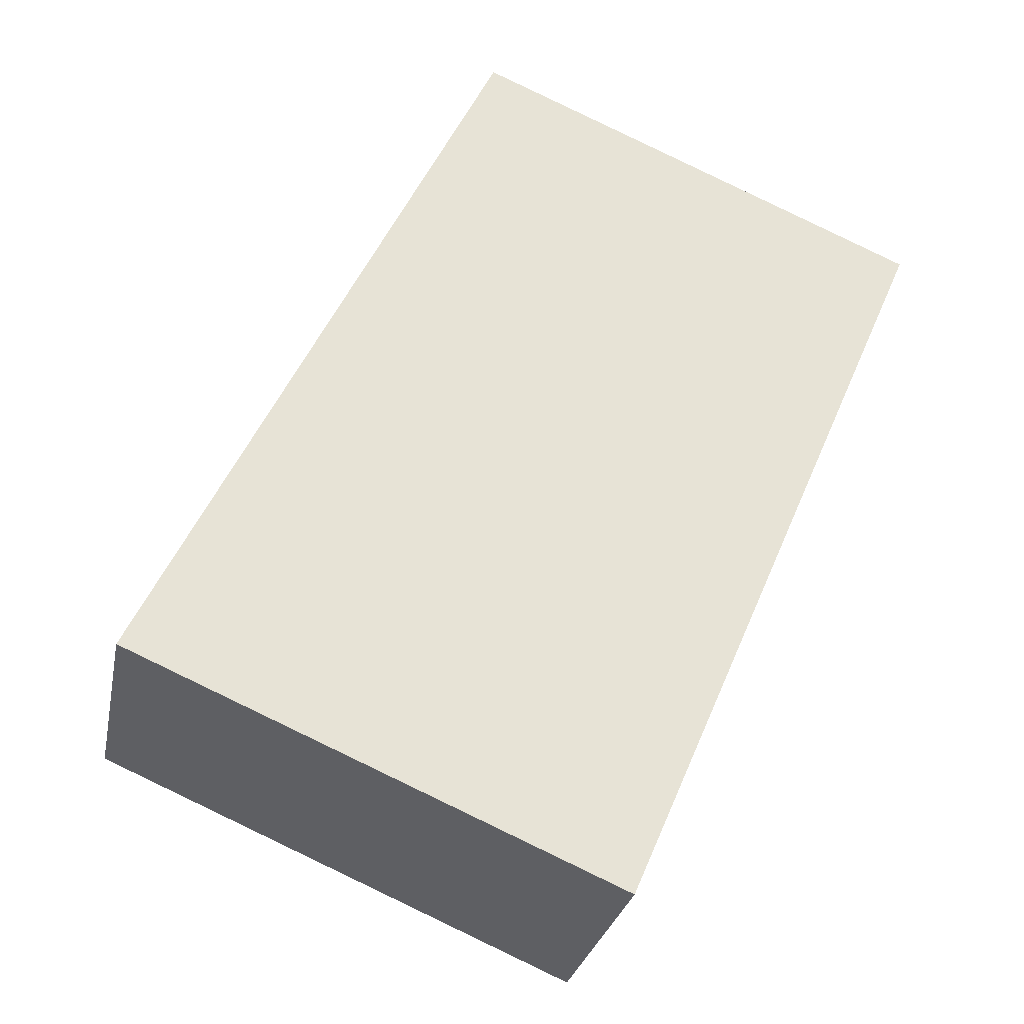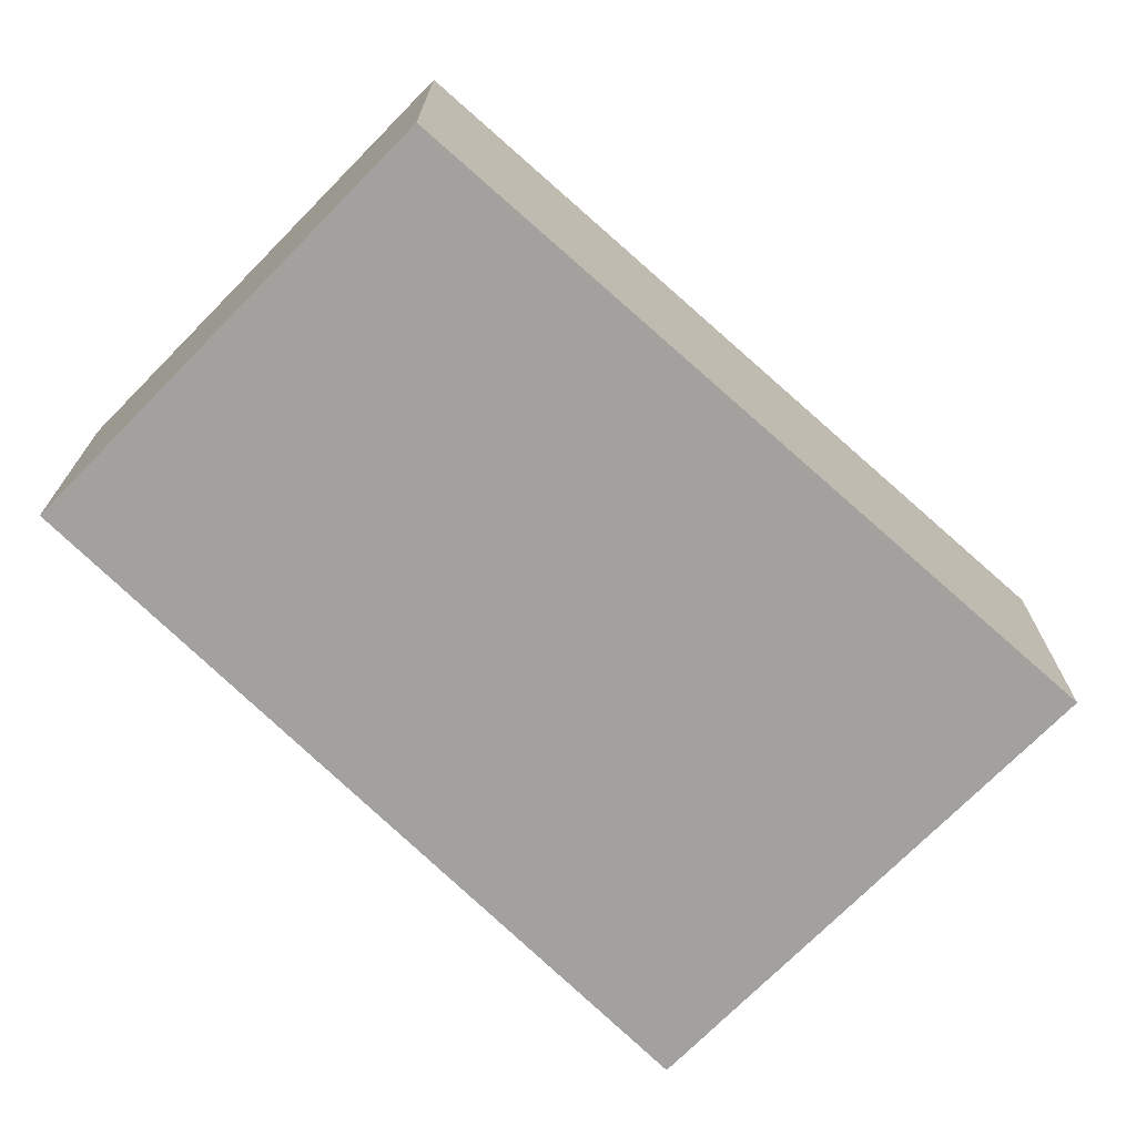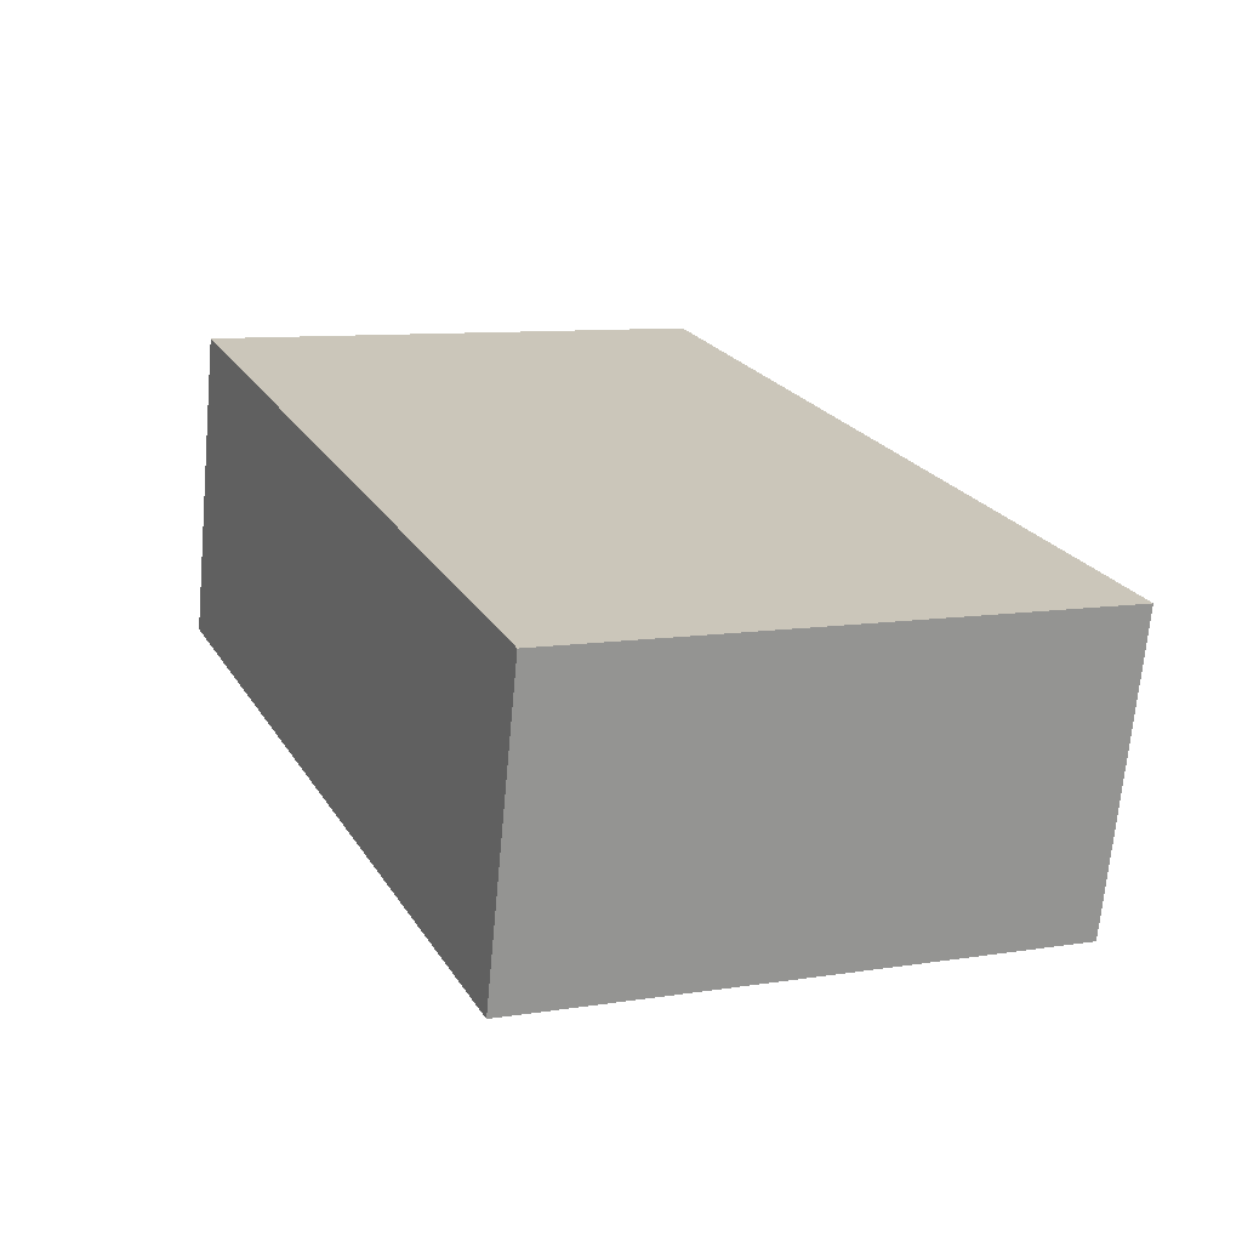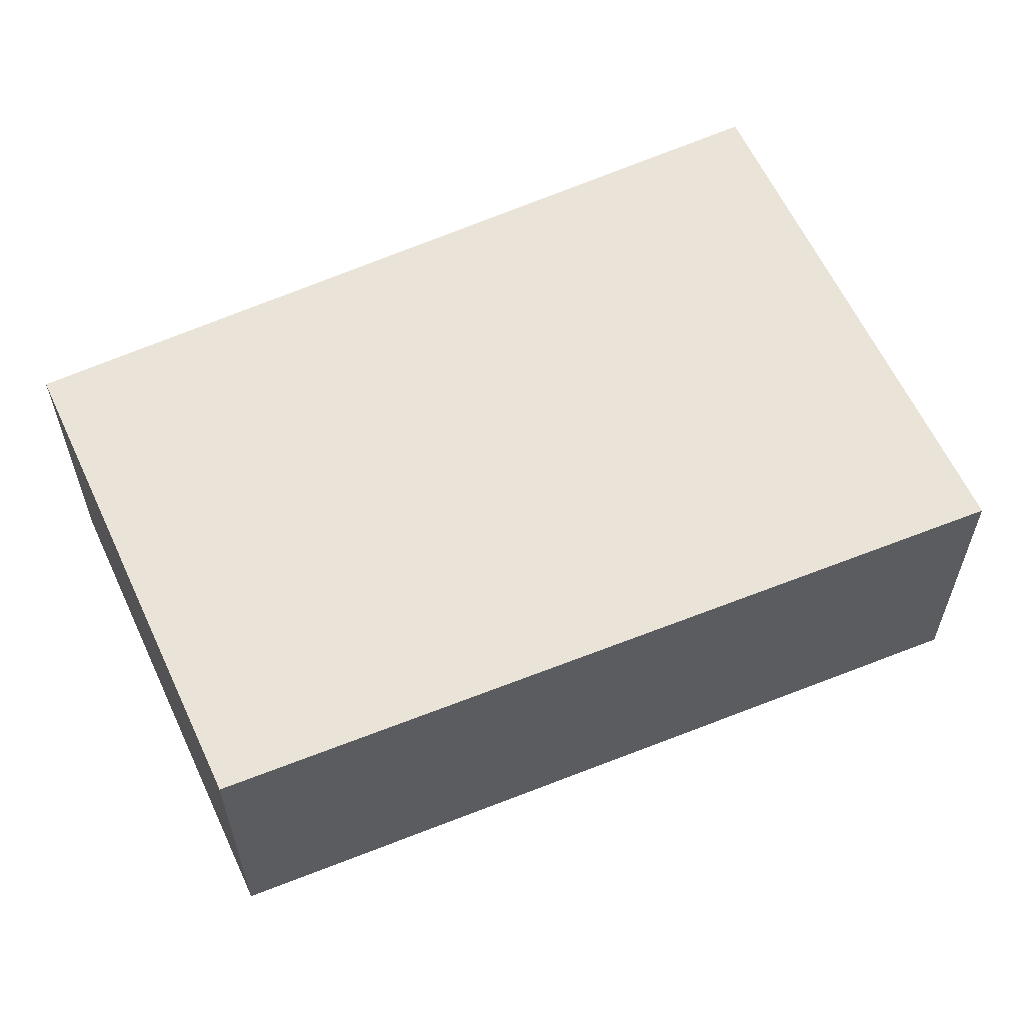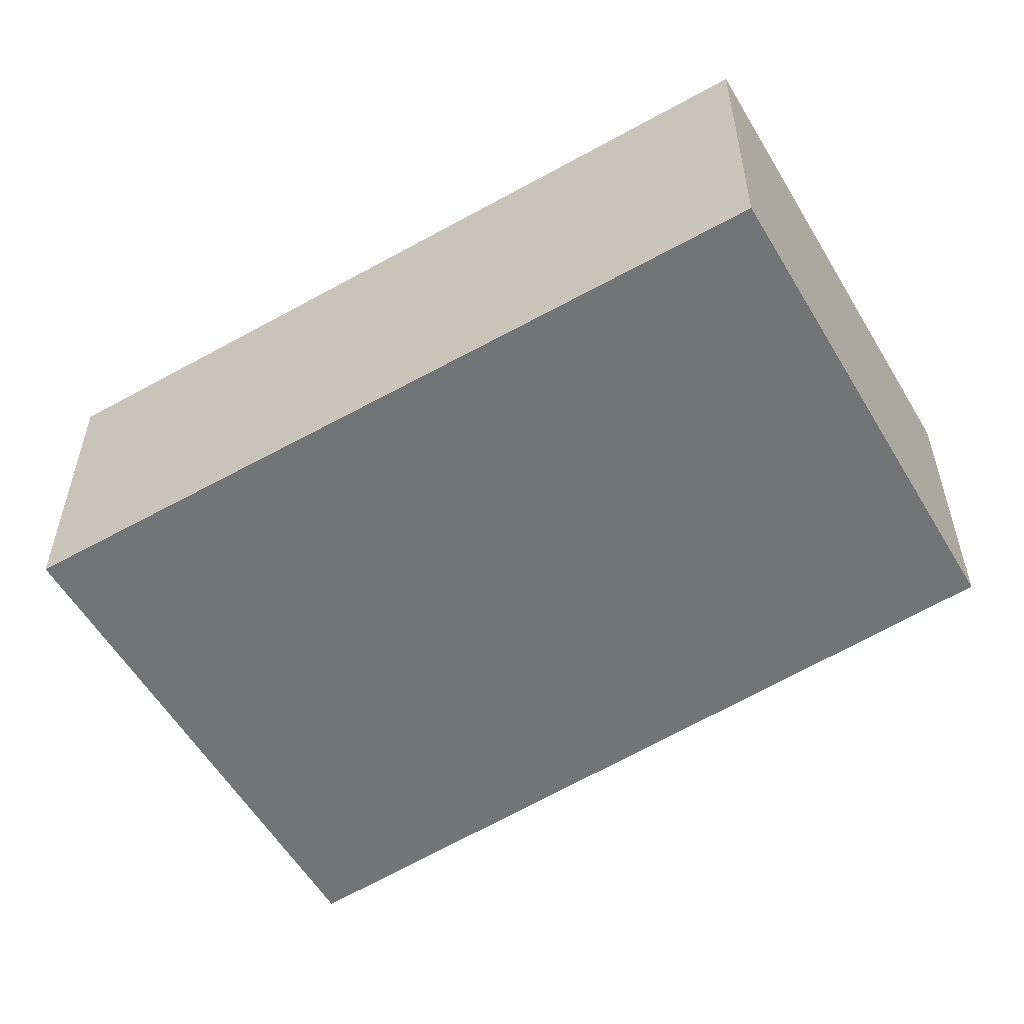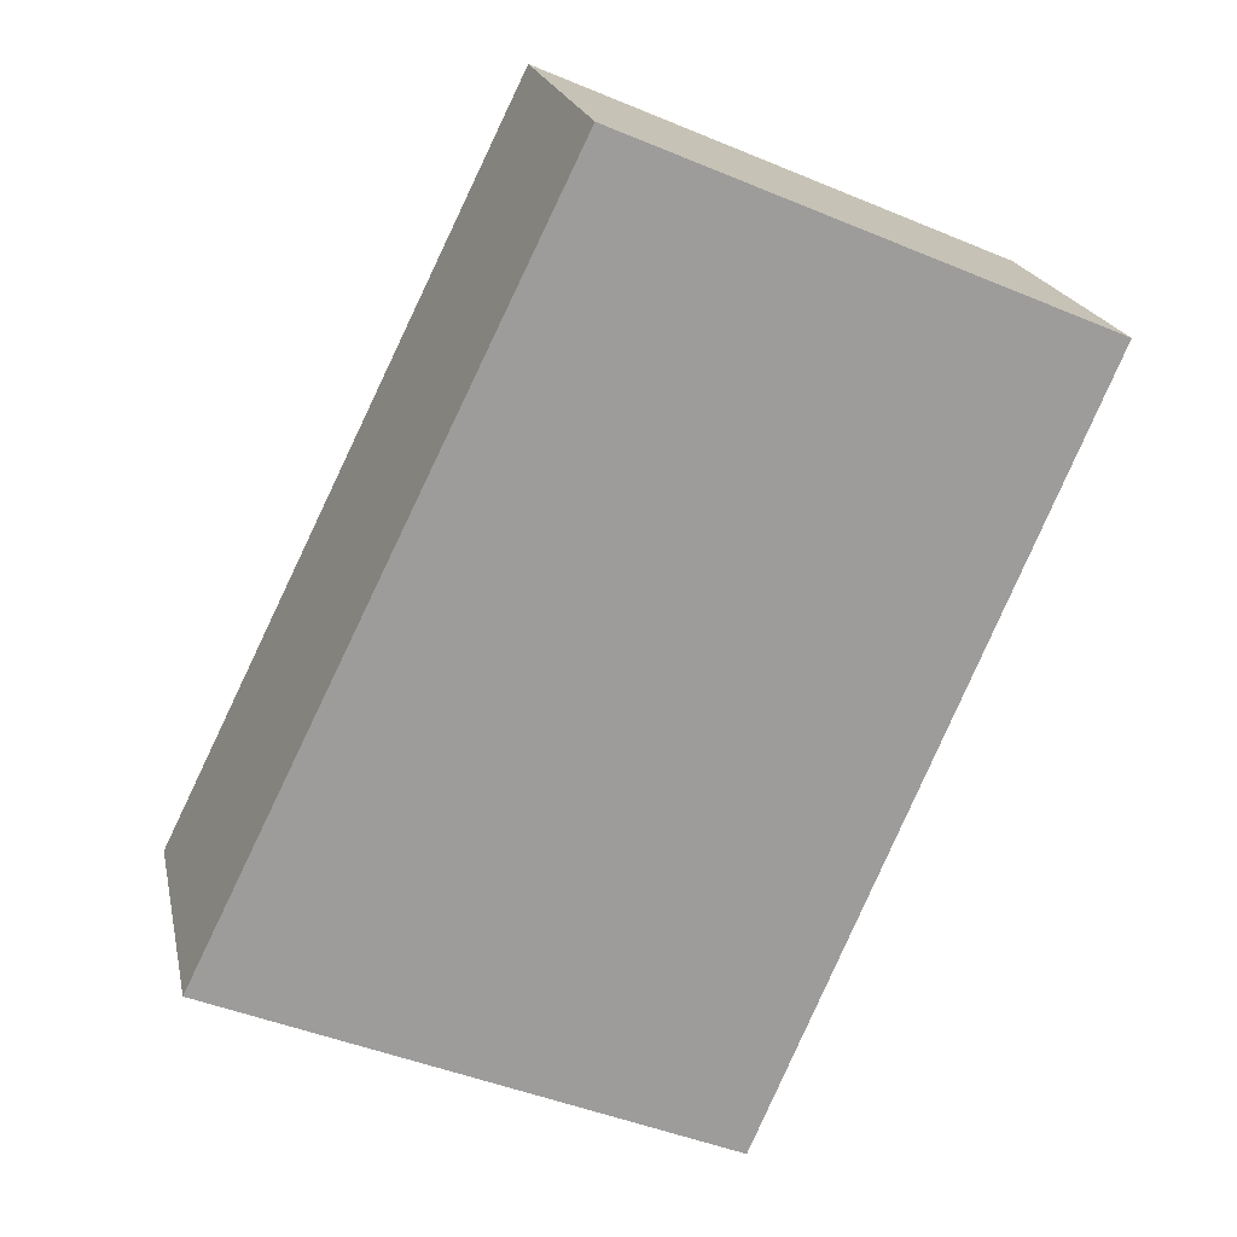
<metadata>
{"format":"obj","ext":"obj","renderer":"f3d","projection":"perspective","resolution":1024,"background":"white","views":[{"elev":-27.5,"azim":169.0,"up":"+Z"},{"elev":-72.1,"azim":22.2,"up":"+Y"},{"elev":-69.3,"azim":-5.2,"up":"+Z"},{"elev":61.0,"azim":41.9,"up":"+Y"},{"elev":-56.2,"azim":-83.0,"up":"+Y"},{"elev":20.0,"azim":168.2,"up":"+Z"}]}
</metadata>
<code>
v  1.571 1.026 0.677
v  1.099 1.026 -2.549
v  0 1.026 6.282e-17
v  2.799 1.026 -1.817
v  0 0 0
v  1.571 -4.145e-17 0.677
v  2.799 1.113e-16 -1.817
v  1.099 1.561e-16 -2.549
g defaultobject
f 1 2 3
f 2 1 4
f 5 1 3
f 1 5 6
f 6 4 1
f 4 6 7
f 7 2 4
f 2 7 8
f 8 3 2
f 3 8 5
f 8 6 5
f 6 8 7

</code>
